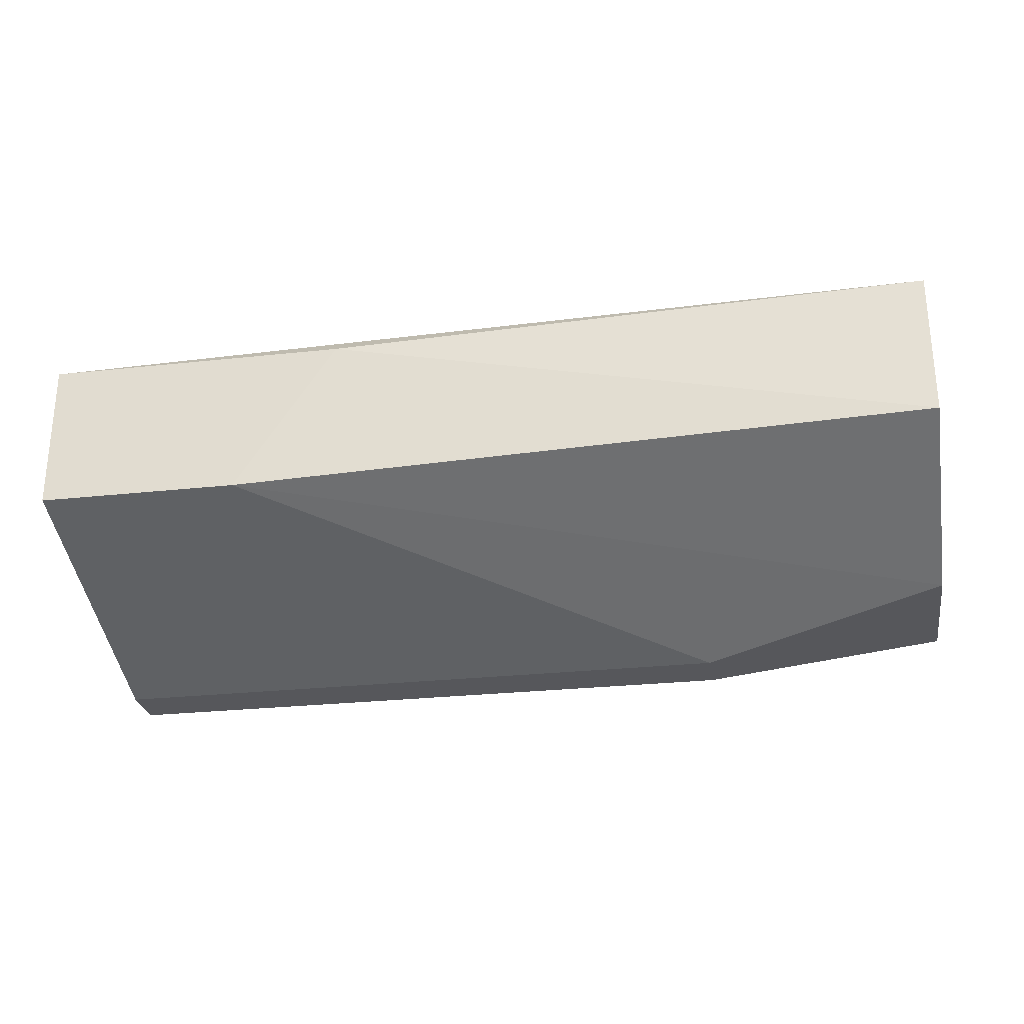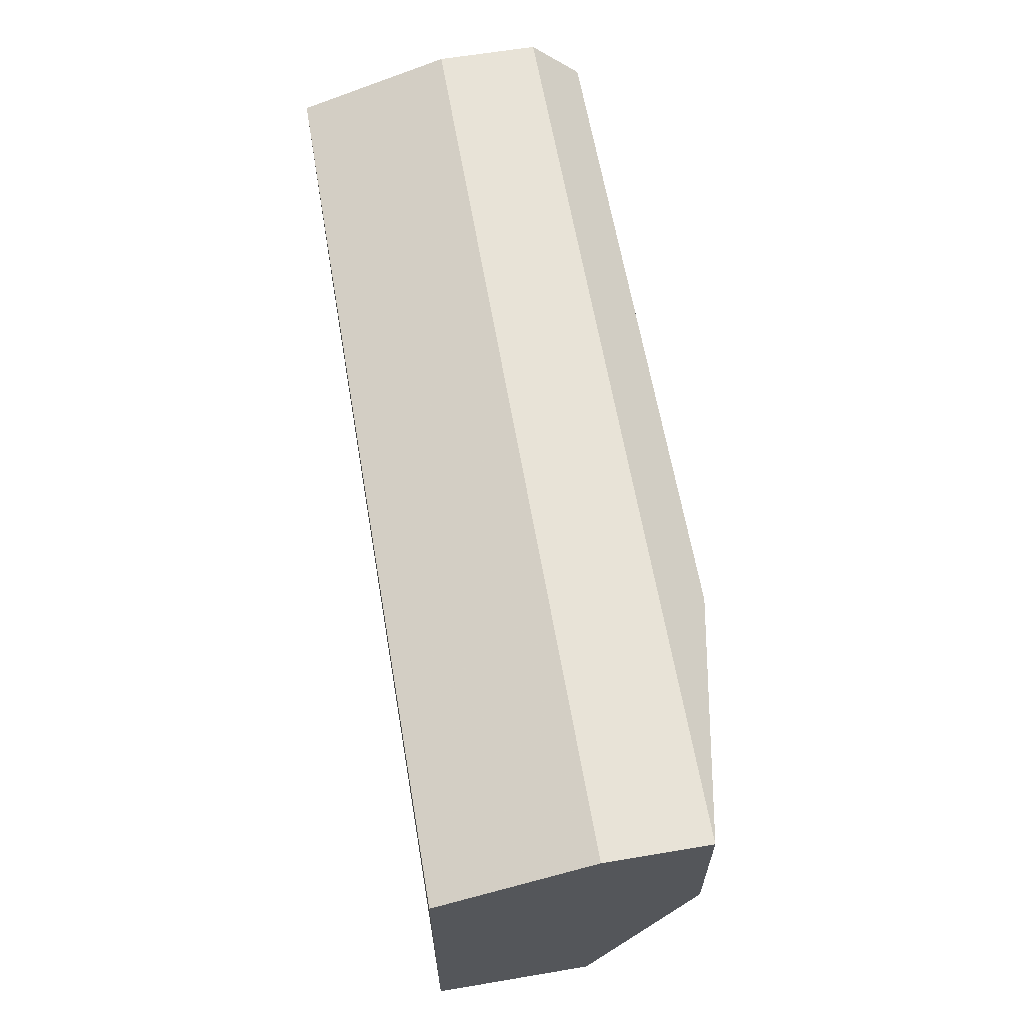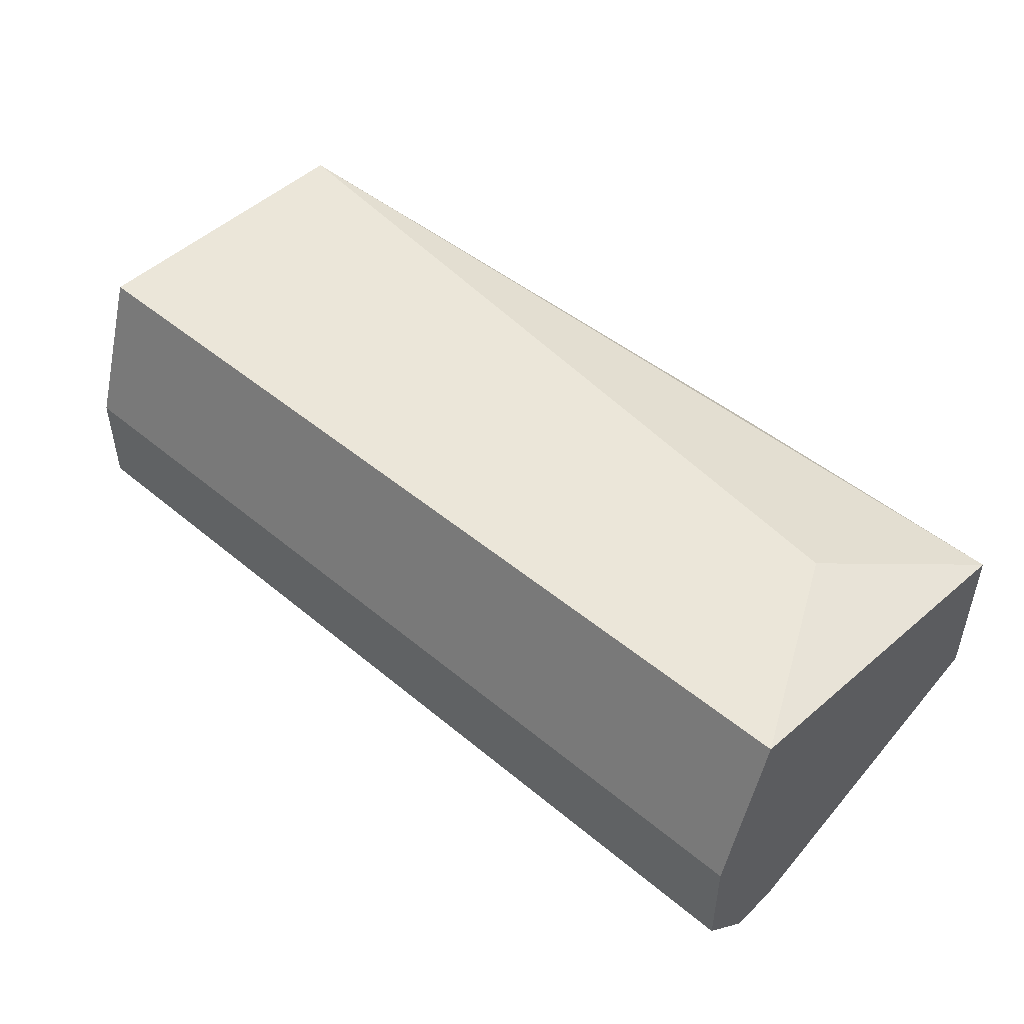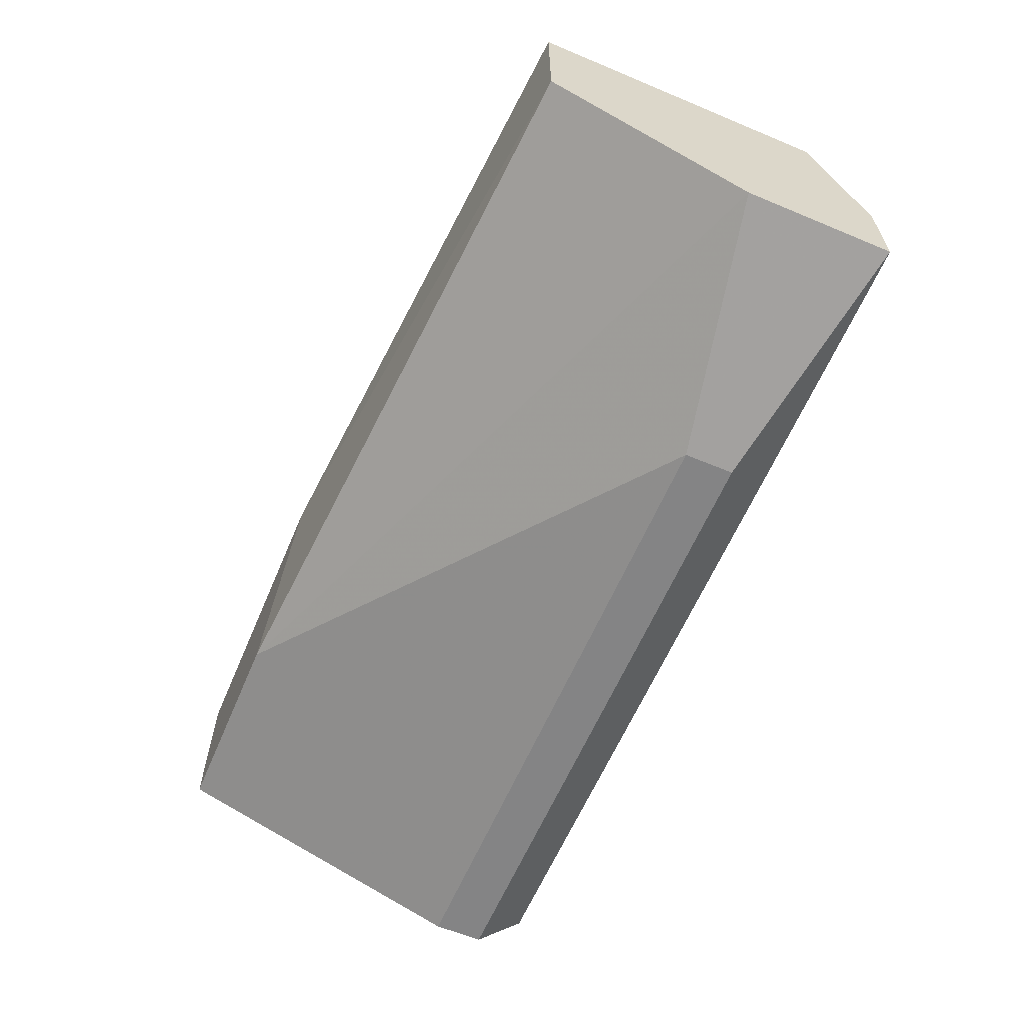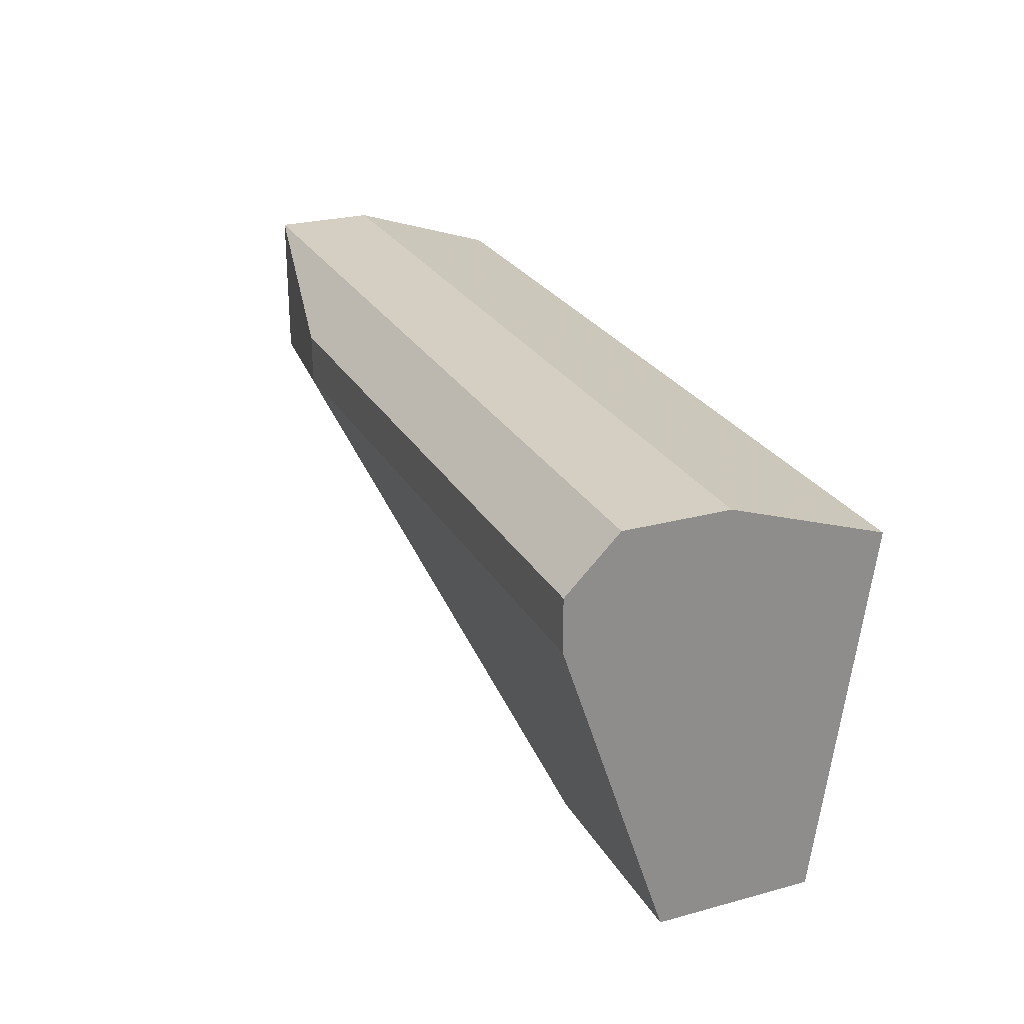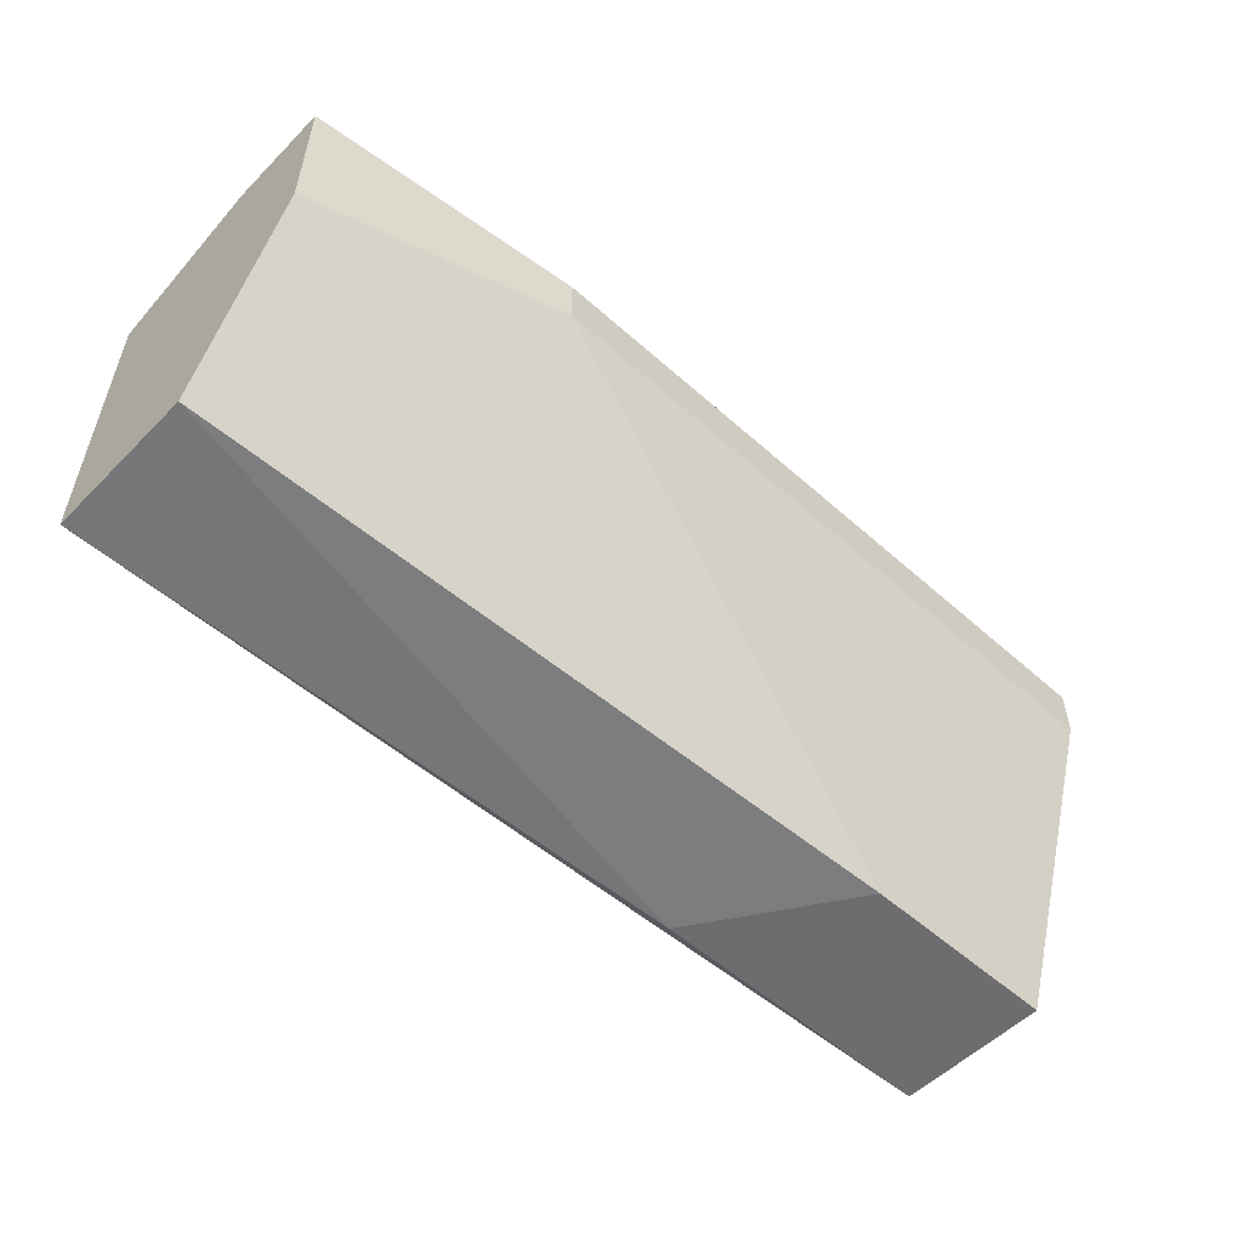
<metadata>
{"format":"obj","ext":"obj","renderer":"f3d","projection":"perspective","resolution":1024,"background":"white","views":[{"elev":-27.3,"azim":9.6,"up":"+Z"},{"elev":62.3,"azim":80.3,"up":"+Y"},{"elev":47.7,"azim":-136.9,"up":"+Z"},{"elev":-61.5,"azim":67.0,"up":"+Z"},{"elev":25.6,"azim":-113.4,"up":"+Y"},{"elev":-54.1,"azim":136.6,"up":"+Y"}]}
</metadata>
<code>
v 0.01694 0.05522 0.01874
v 0.01694 0.05326 0.01874
v -0.008555 0.05719 0.0207
v -0.008555 0.05719 0.02462
v -0.008555 0.04149 0.02854
v -0.008555 0.04149 0.02266
v -0.008555 0.05522 0.0305
v -0.008555 0.05522 0.01874
v -0.008555 0.05326 0.01874
v 0.003216 0.04149 0.02854
v 0.02675 0.05719 0.0207
v 0.02675 0.05719 0.02462
v 0.02675 0.0513 0.0207
v 0.02675 0.04346 0.0305
v 0.02675 0.04346 0.02462
v 0.02675 0.05522 0.0305
v -0.004629 0.04738 0.0305
v -0.000707 0.04149 0.02266
f 3 1 8
f 12 16 15
f 16 12 7
f 9 5 7
f 15 16 14
f 16 7 14
f 5 9 6
f 6 9 2
f 9 7 3
f 12 15 11
f 3 12 11
f 7 5 17
f 5 14 17
f 14 7 17
f 5 6 18
f 6 2 18
f 7 12 4
f 12 3 4
f 3 7 4
f 2 11 13
f 11 15 13
f 15 18 13
f 18 2 13
f 2 9 1
f 11 2 1
f 3 11 1
f 15 14 10
f 14 5 10
f 18 15 10
f 5 18 10
f 9 3 8
f 1 9 8

</code>
